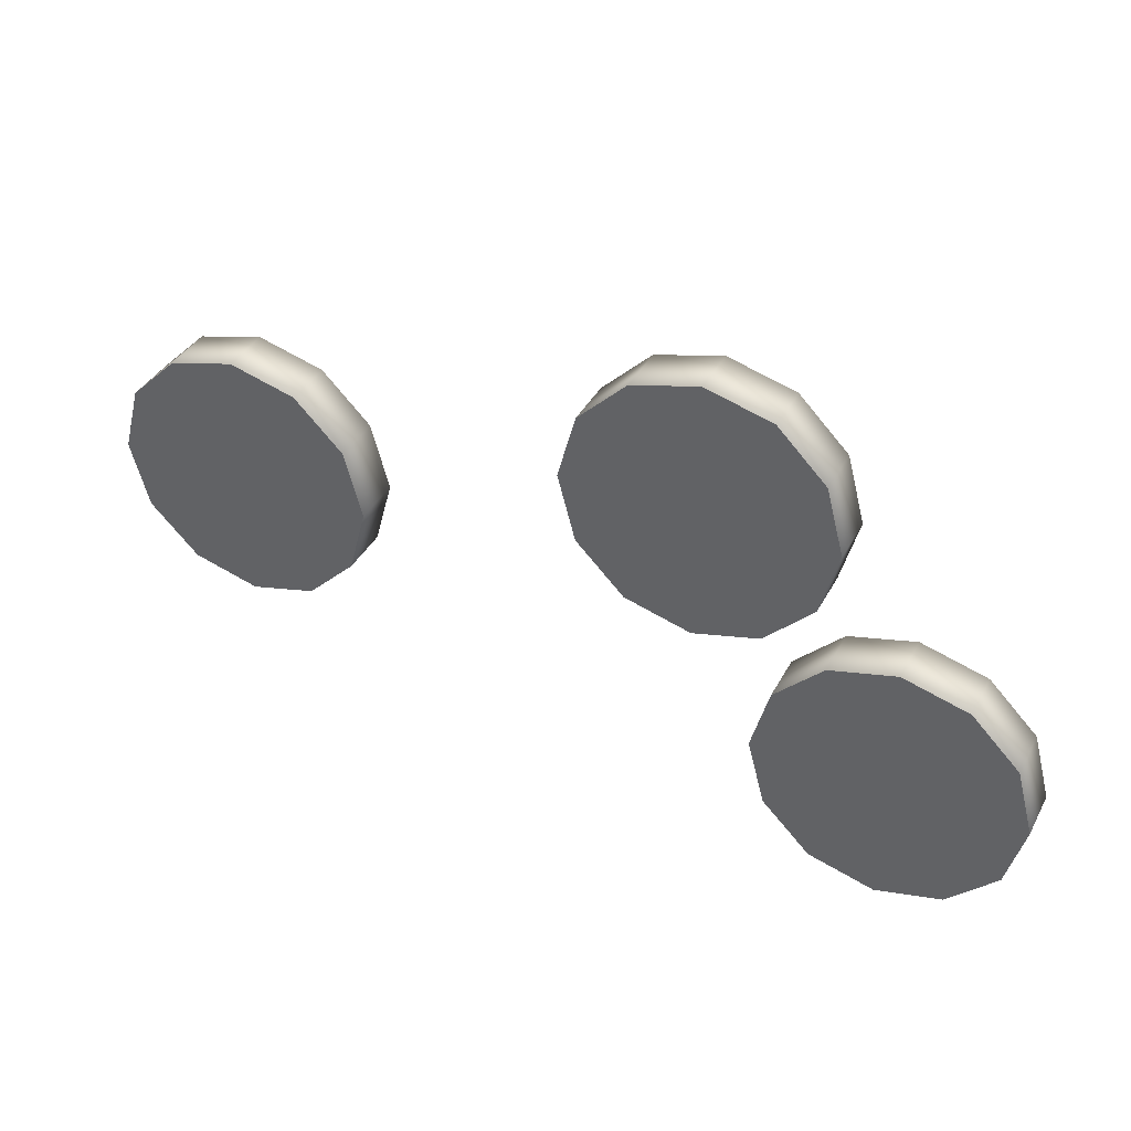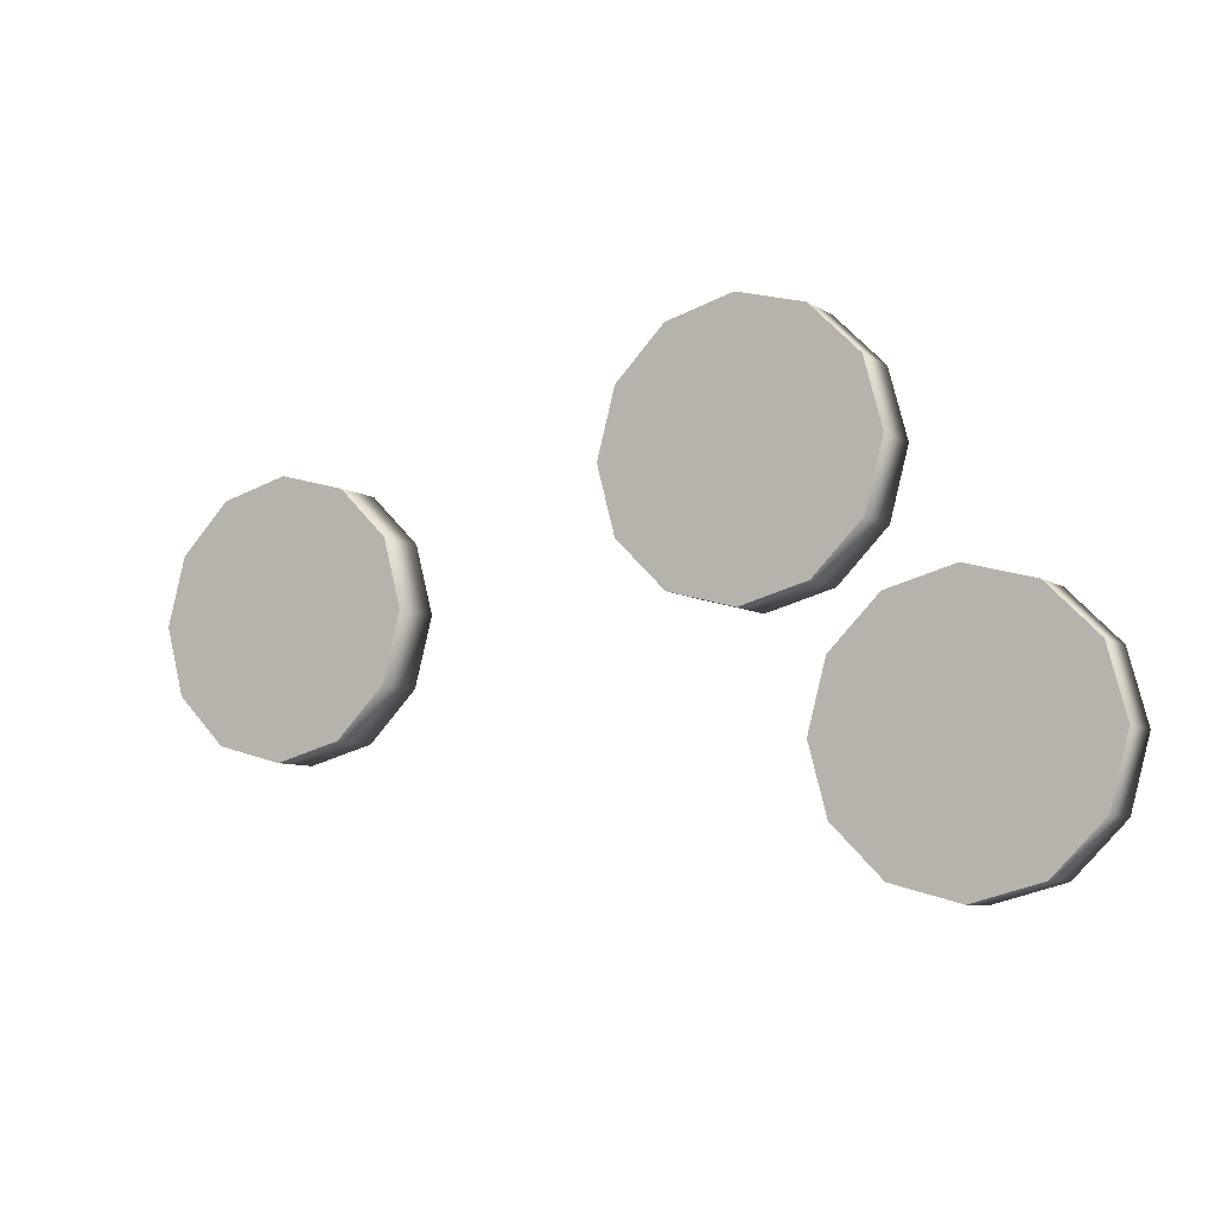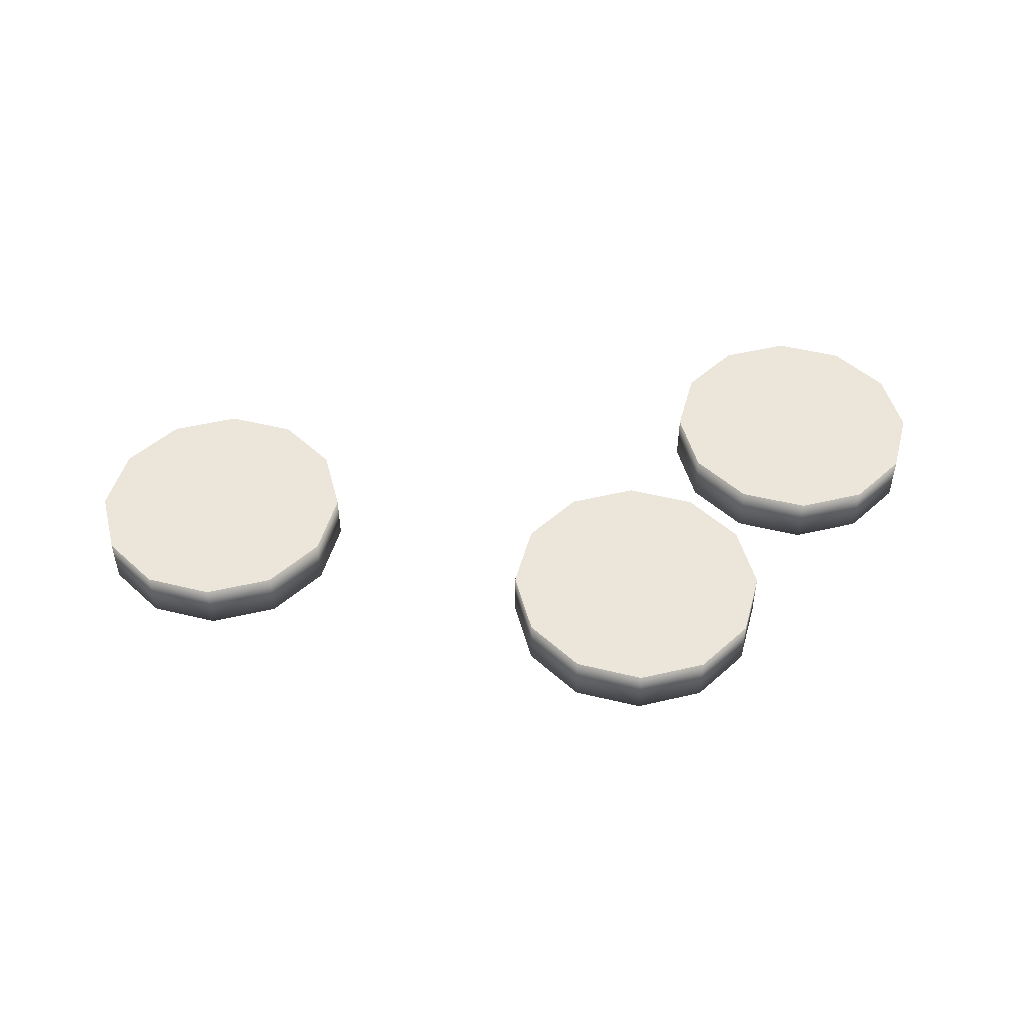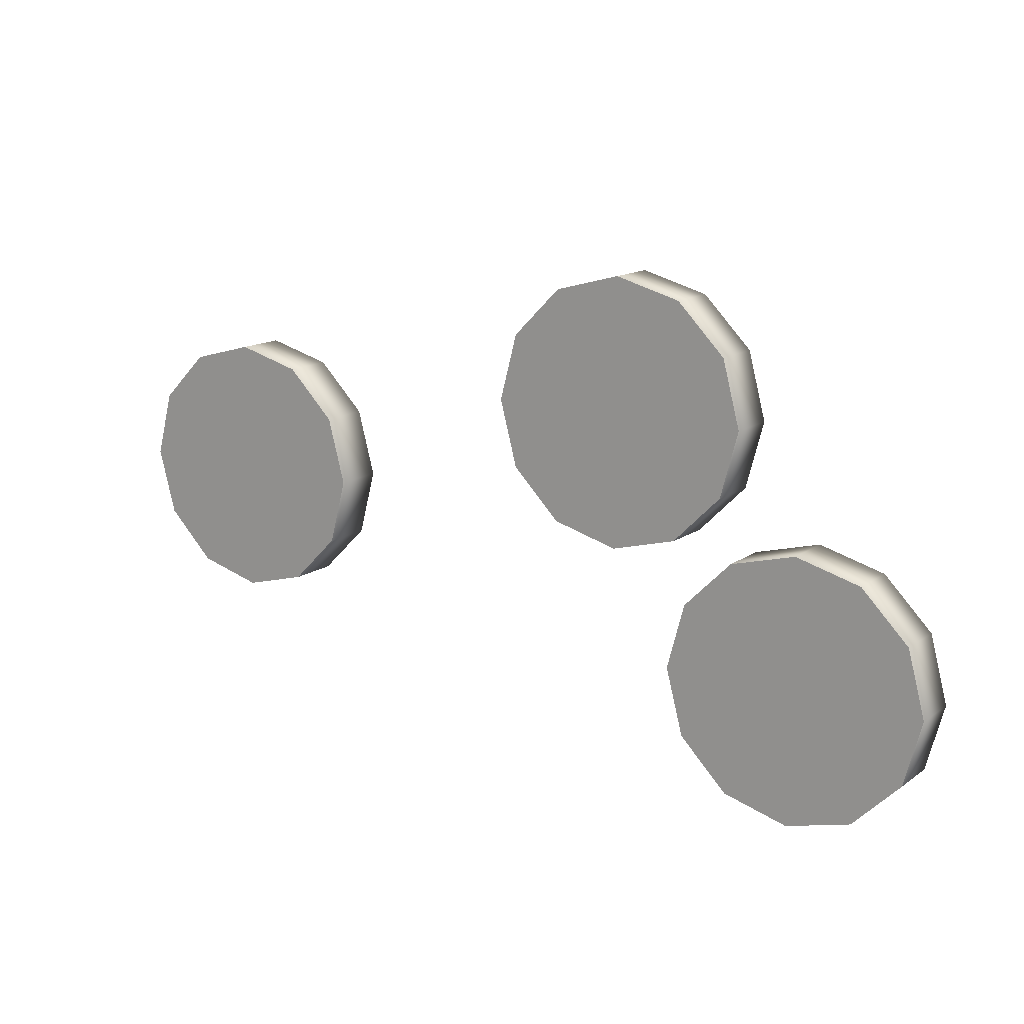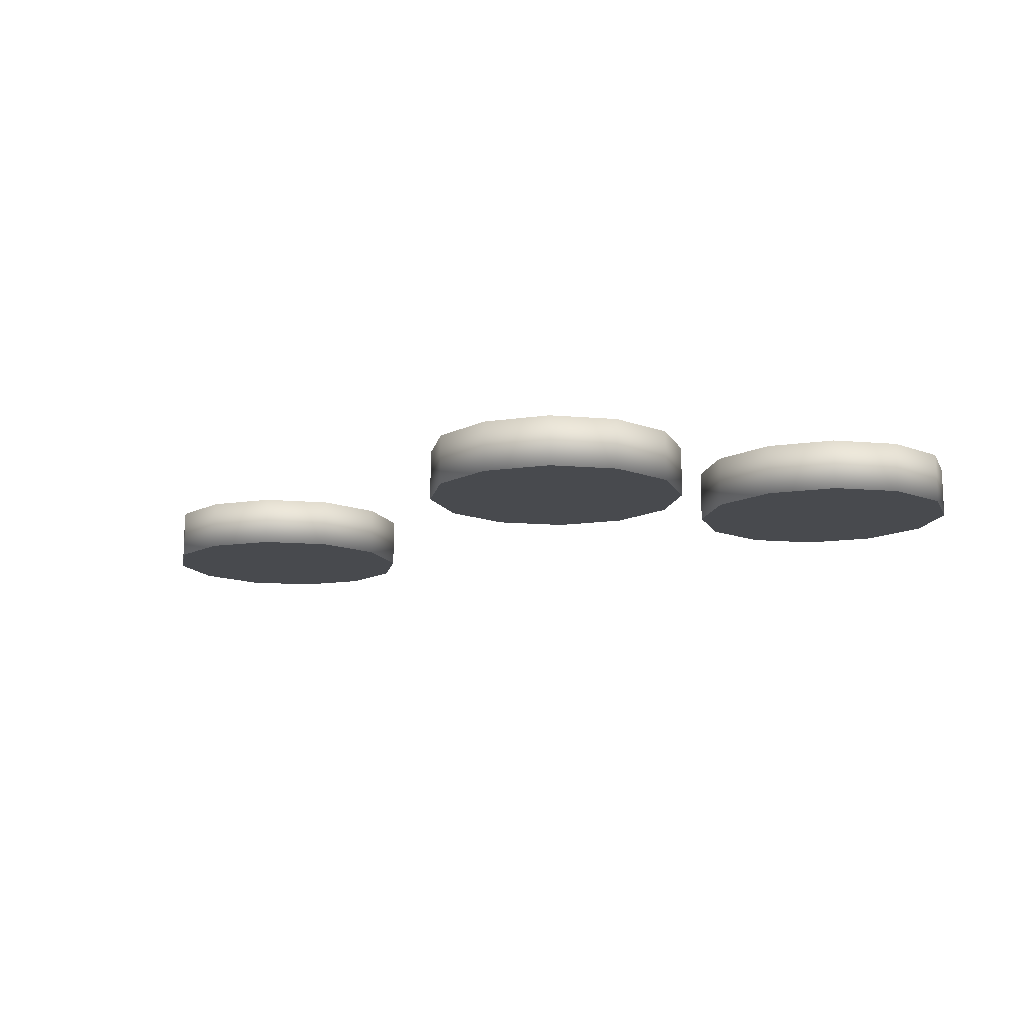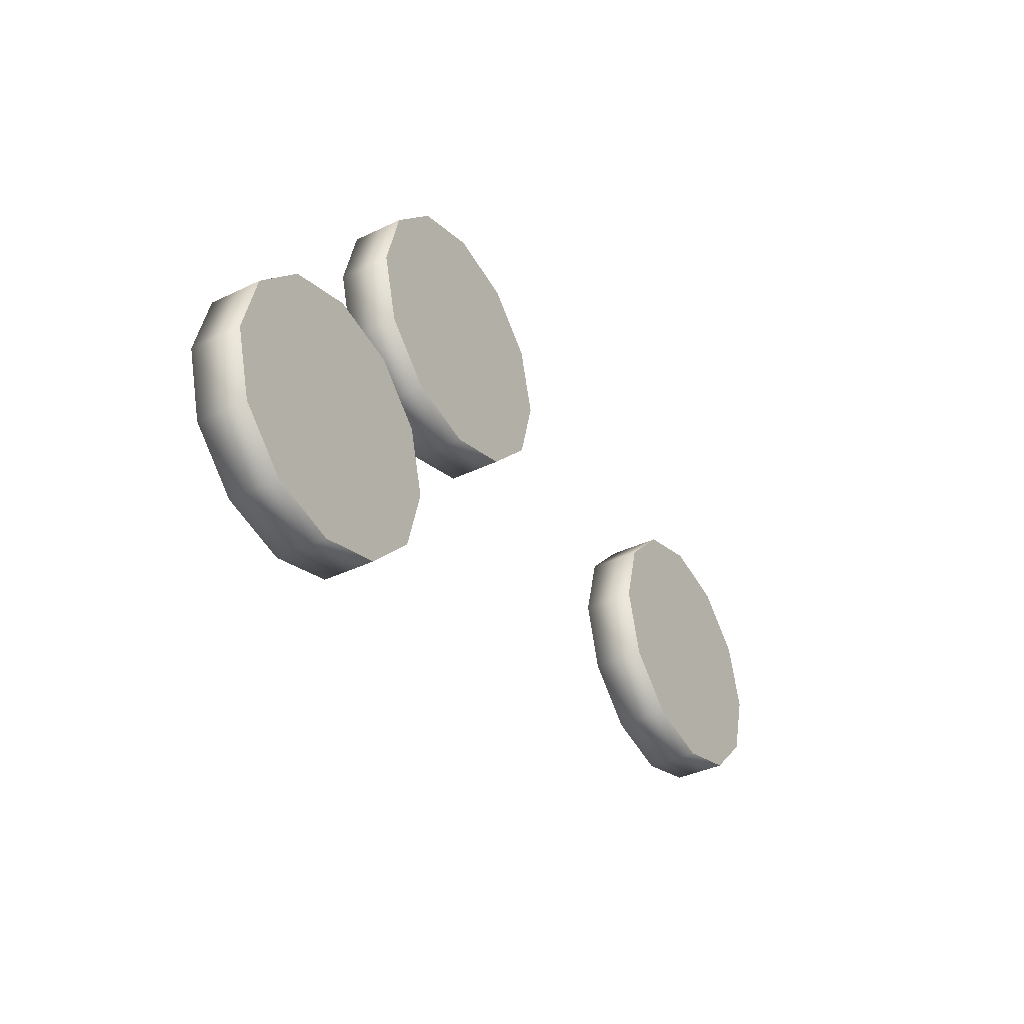
<metadata>
{"format":"obj","ext":"obj","renderer":"f3d","projection":"perspective","resolution":1024,"background":"white","views":[{"elev":38.7,"azim":25.8,"up":"+Z"},{"elev":-7.4,"azim":30.0,"up":"+Z"},{"elev":48.5,"azim":0.3,"up":"+Y"},{"elev":14.5,"azim":34.3,"up":"+Z"},{"elev":-13.2,"azim":33.9,"up":"+Y"},{"elev":-37.5,"azim":121.8,"up":"+Z"}]}
</metadata>
<code>
o coins_1_Circle.008
v 0.2154 0.03864 -0.1935
v 0.1654 0.03864 -0.1801
v 0.1288 0.03864 -0.1435
v 0.1154 0.03864 -0.09354
v 0.1288 0.03864 -0.04354
v 0.1654 0.03864 -0.00694
v 0.2154 0.03864 0.006457
v 0.2654 0.03864 -0.00694
v 0.302 0.03864 -0.04354
v 0.3154 0.03864 -0.09354
v 0.302 0.03864 -0.1435
v 0.2654 0.03864 -0.1801
v 0.2154 0.000247 -0.1935
v 0.1654 0.000247 -0.1801
v 0.1288 0.000247 -0.1435
v 0.1154 0.000247 -0.09354
v 0.1288 0.000247 -0.04354
v 0.1654 0.000247 -0.00694
v 0.2154 0.000247 0.006457
v 0.2654 0.000247 -0.00694
v 0.302 0.000247 -0.04354
v 0.3154 0.000247 -0.09354
v 0.302 0.000247 -0.1435
v 0.2654 0.000247 -0.1801
v 0.2154 0.03864 -0.09354
v 0.2154 0.000247 -0.09354
v 0.06874 0.03864 -0.01071
v 0.01874 0.03864 0.002688
v -0.01786 0.03864 0.03929
v -0.03126 0.03864 0.08929
v -0.01786 0.03864 0.1393
v 0.01874 0.03864 0.1759
v 0.06874 0.03864 0.1893
v 0.1187 0.03864 0.1759
v 0.1553 0.03864 0.1393
v 0.1687 0.03864 0.08929
v 0.1553 0.03864 0.03929
v 0.1187 0.03864 0.002688
v 0.06874 0.000247 -0.01071
v 0.01874 0.000247 0.002688
v -0.01786 0.000247 0.03929
v -0.03126 0.000247 0.08929
v -0.01786 0.000247 0.1393
v 0.01874 0.000247 0.1759
v 0.06874 0.000247 0.1893
v 0.1187 0.000247 0.1759
v 0.1553 0.000247 0.1393
v 0.1687 0.000247 0.08929
v 0.1553 0.000247 0.03929
v 0.1187 0.000247 0.002688
v 0.06874 0.03864 0.08929
v 0.06874 0.000247 0.08929
v -0.2842 0.03864 -0.09575
v -0.3342 0.03864 -0.08235
v -0.3708 0.03864 -0.04575
v -0.3842 0.03864 0.004252
v -0.3708 0.03864 0.05425
v -0.3342 0.03864 0.09085
v -0.2842 0.03864 0.1043
v -0.2342 0.03864 0.09085
v -0.1976 0.03864 0.05425
v -0.1842 0.03864 0.004252
v -0.1976 0.03864 -0.04575
v -0.2342 0.03864 -0.08235
v -0.2842 0.000247 -0.09575
v -0.3342 0.000247 -0.08235
v -0.3708 0.000247 -0.04575
v -0.3842 0.000247 0.004252
v -0.3708 0.000247 0.05425
v -0.3342 0.000247 0.09085
v -0.2842 0.000247 0.1043
v -0.2342 0.000247 0.09085
v -0.1976 0.000247 0.05425
v -0.1842 0.000247 0.004252
v -0.1976 0.000247 -0.04575
v -0.2342 0.000247 -0.08235
v -0.2842 0.03864 0.004252
v -0.2842 0.000247 0.004252
f 26 21 20 19
f 25 7 8 9
f 25 5 6 7
f 25 9 10 11
f 2 3 25 1
f 1 25 11 12
f 3 4 5 25
f 26 19 18 17
f 26 23 22 21
f 14 13 26 15
f 13 24 23 26
f 15 26 17 16
f 52 47 46 45
f 51 33 34 35
f 51 31 32 33
f 51 35 36 37
f 28 29 51 27
f 27 51 37 38
f 29 30 31 51
f 52 45 44 43
f 52 49 48 47
f 40 39 52 41
f 39 50 49 52
f 41 52 43 42
f 78 73 72 71
f 77 59 60 61
f 77 57 58 59
f 77 61 62 63
f 54 55 77 53
f 53 77 63 64
f 55 56 57 77
f 78 71 70 69
f 78 75 74 73
f 66 65 78 67
f 65 76 75 78
f 67 78 69 68
f 12 24 13 1
f 11 23 24 12
f 10 22 23 11
f 9 21 22 10
f 8 20 21 9
f 7 19 20 8
f 6 18 19 7
f 5 17 18 6
f 4 16 17 5
f 3 15 16 4
f 2 14 15 3
f 1 13 14 2
f 38 50 39 27
f 37 49 50 38
f 36 48 49 37
f 35 47 48 36
f 34 46 47 35
f 33 45 46 34
f 32 44 45 33
f 31 43 44 32
f 30 42 43 31
f 29 41 42 30
f 28 40 41 29
f 27 39 40 28
f 64 76 65 53
f 63 75 76 64
f 62 74 75 63
f 61 73 74 62
f 60 72 73 61
f 59 71 72 60
f 58 70 71 59
f 57 69 70 58
f 56 68 69 57
f 55 67 68 56
f 54 66 67 55
f 53 65 66 54

</code>
